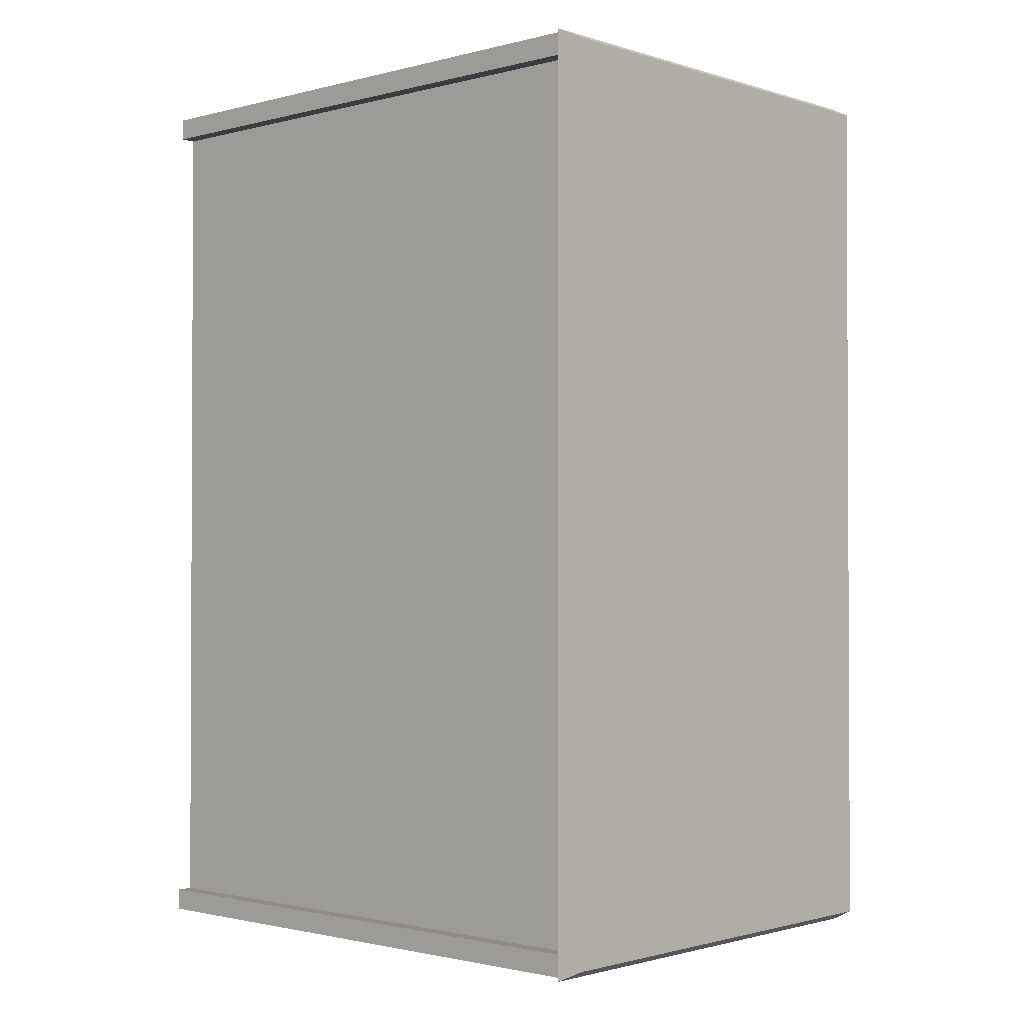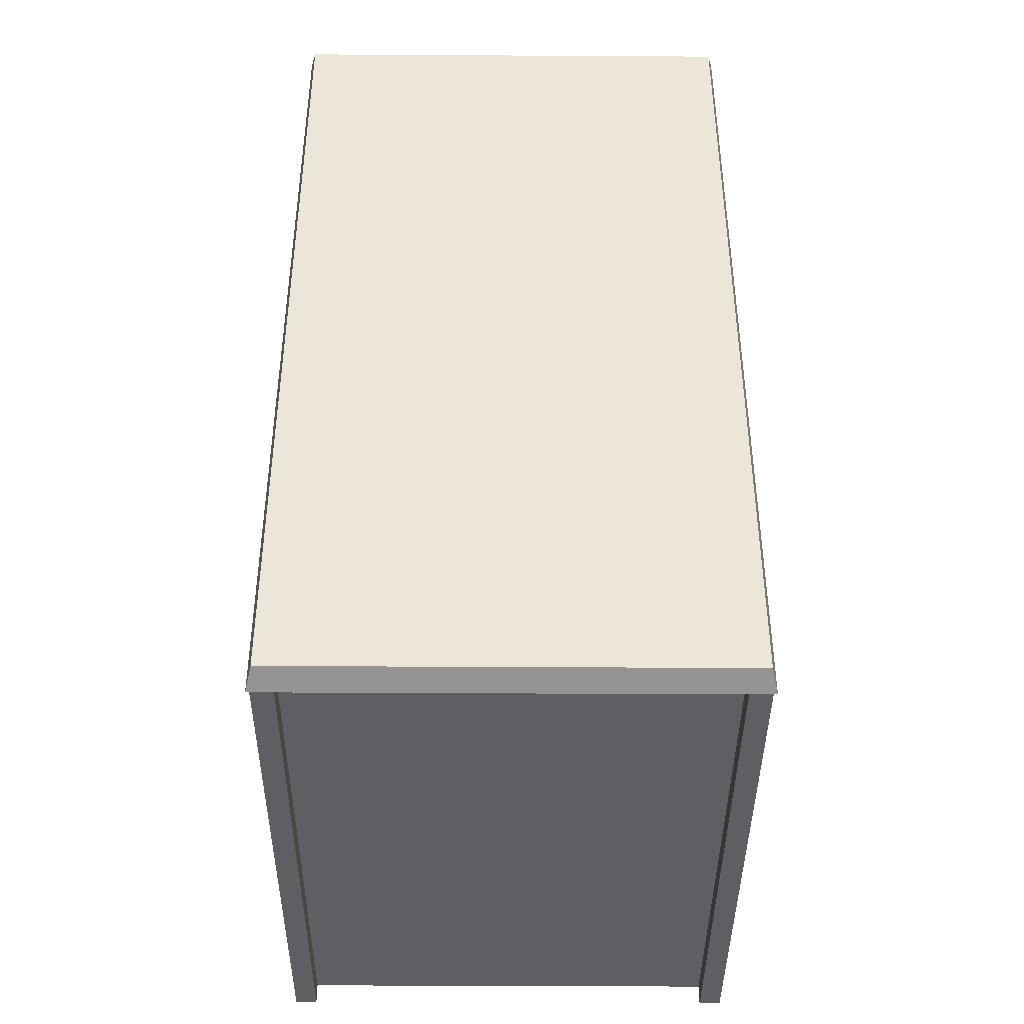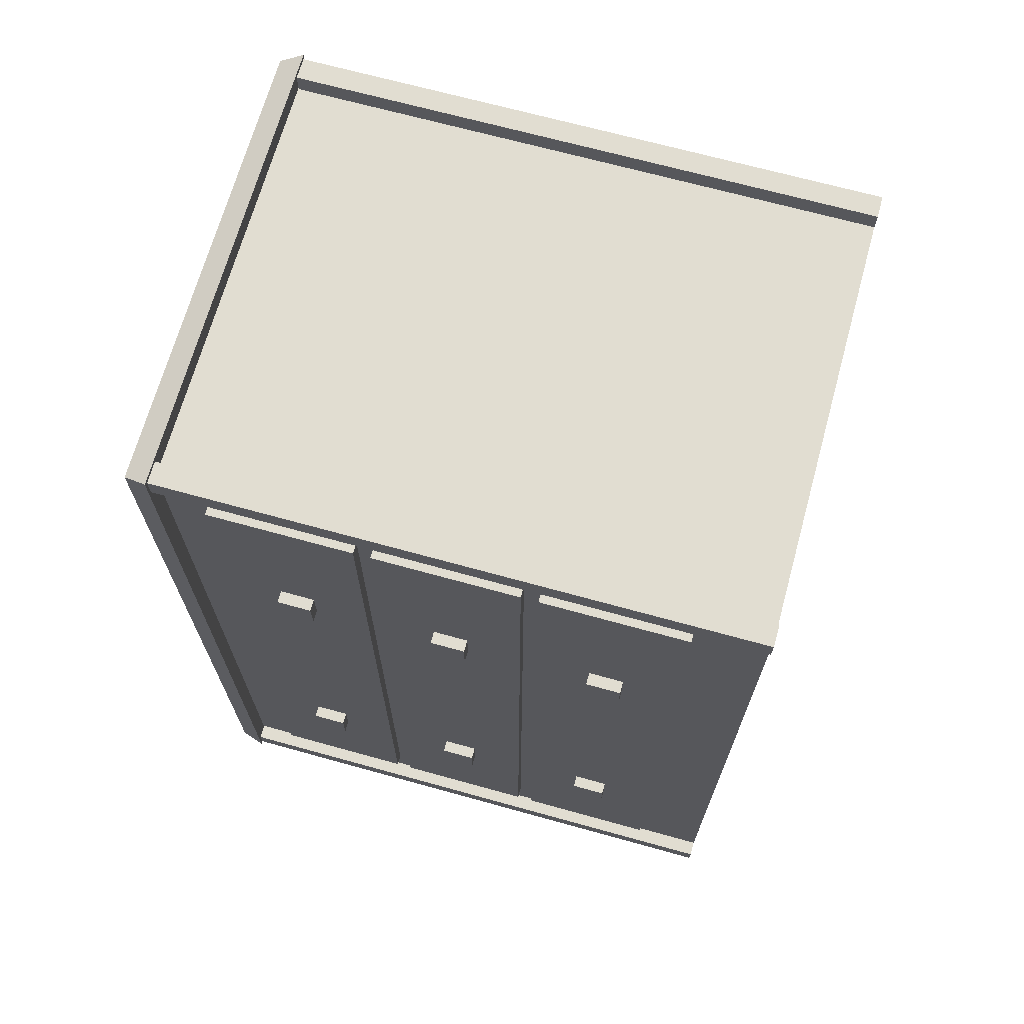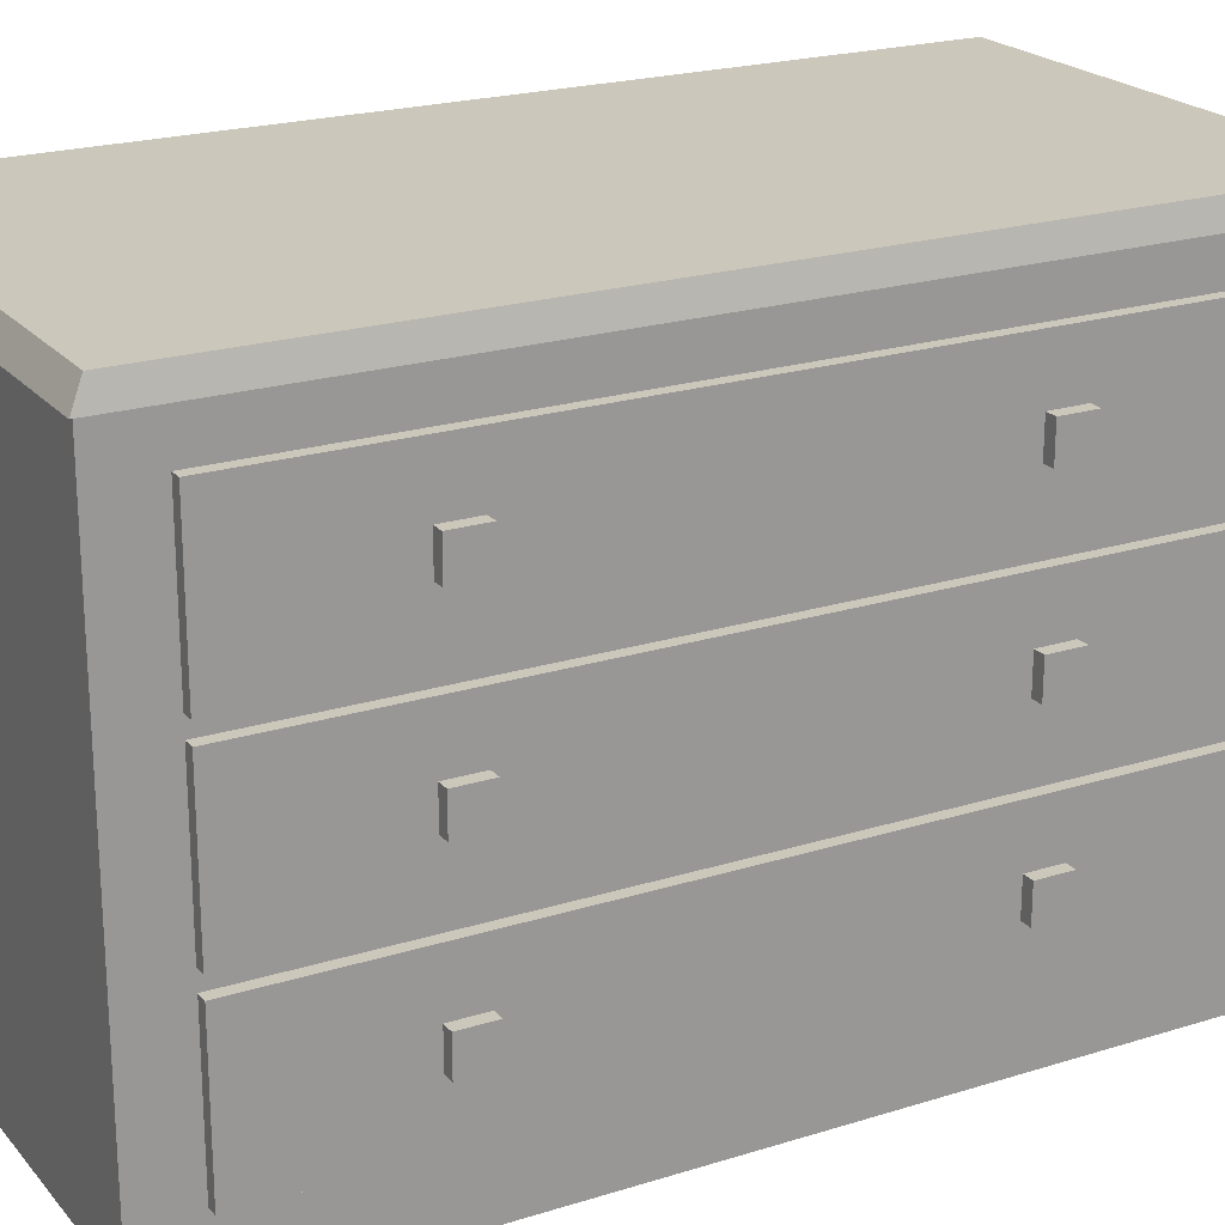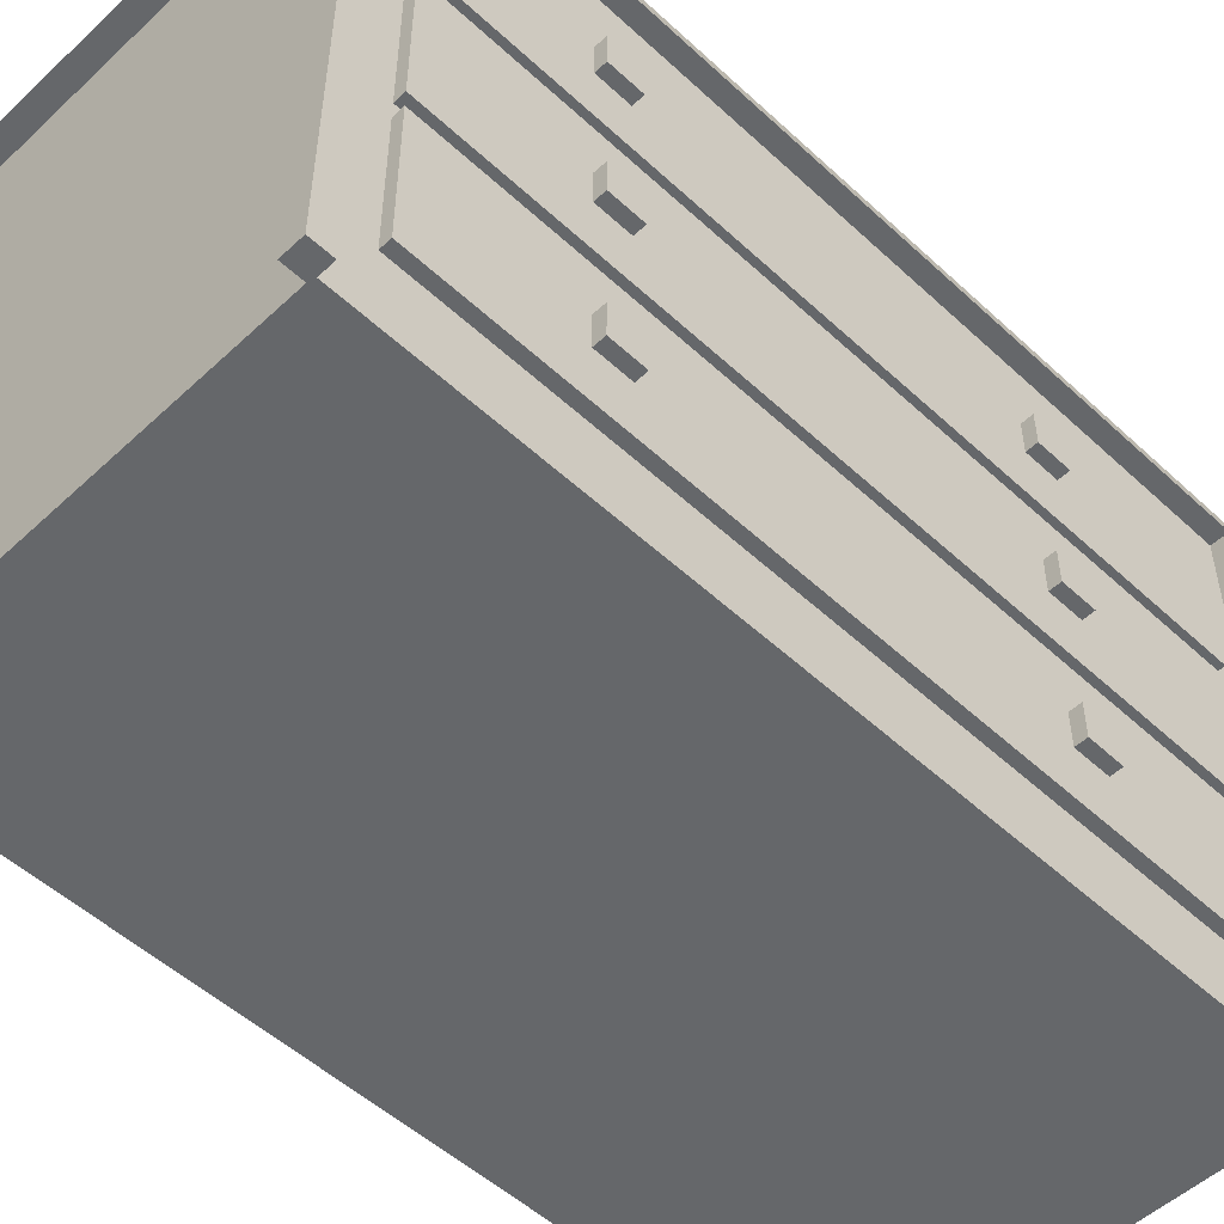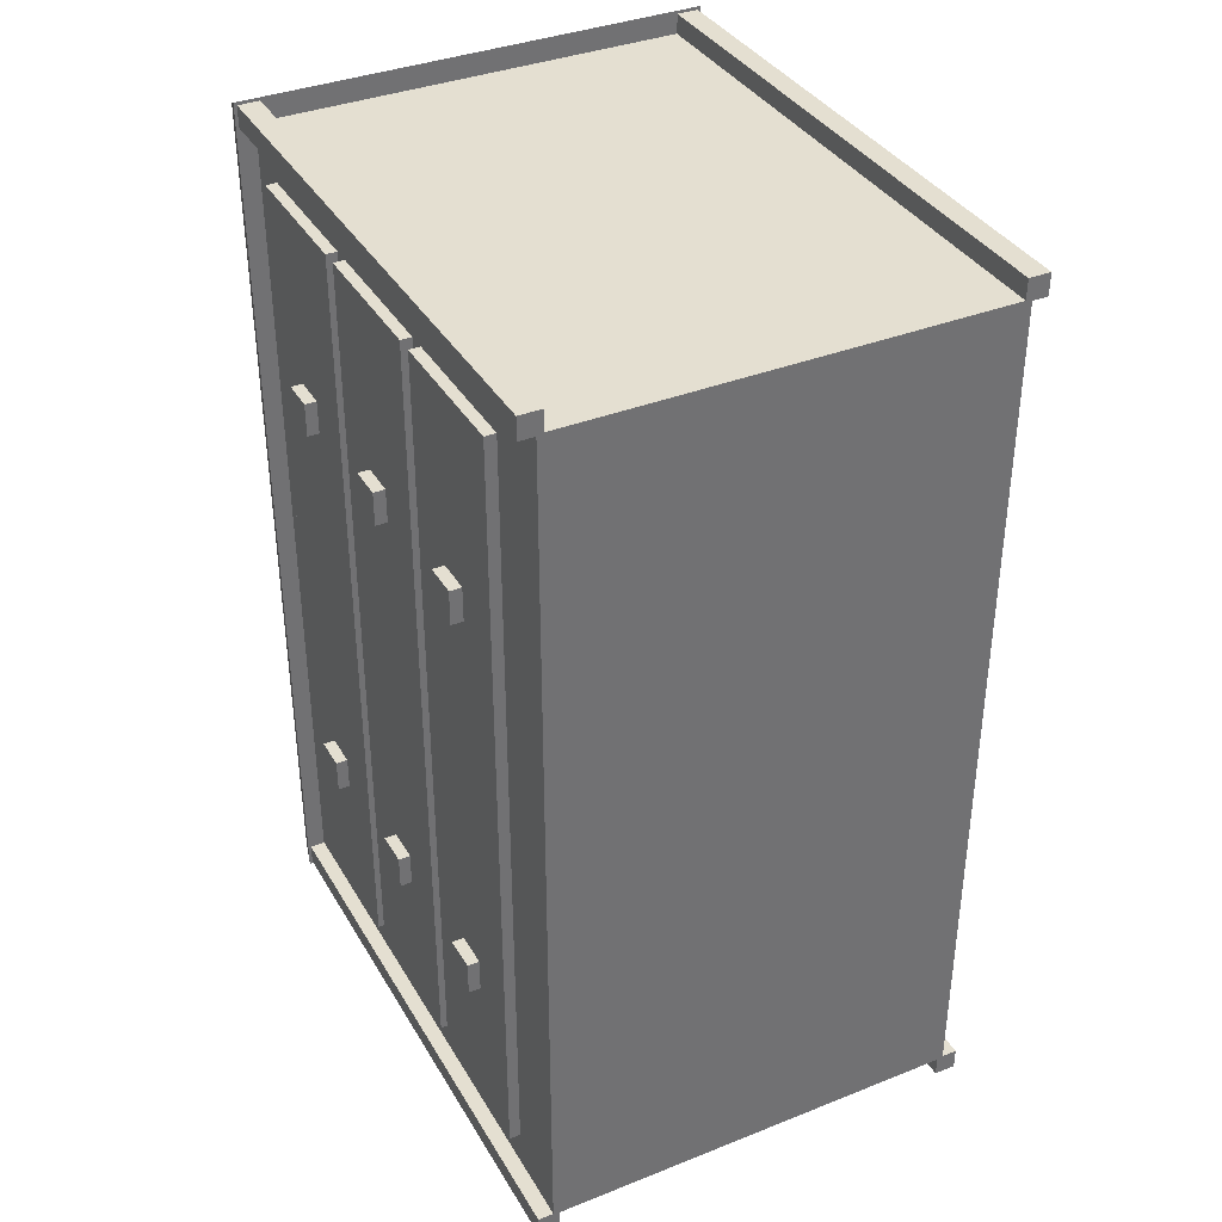
<metadata>
{"format":"obj","ext":"obj","renderer":"f3d","projection":"perspective","resolution":1024,"background":"white","views":[{"elev":-1.5,"azim":132.5,"up":"+Z"},{"elev":-41.2,"azim":179.6,"up":"+Z"},{"elev":68.8,"azim":-74.5,"up":"+Z"},{"elev":21.6,"azim":-118.9,"up":"+Y"},{"elev":-52.0,"azim":-134.9,"up":"+Y"},{"elev":36.8,"azim":-27.1,"up":"+Z"}]}
</metadata>
<code>
g default
v 5.171 0 -2.26
v 5.062 0 -2.26
v 5.171 2.885 -2.26
v 5.062 2.885 -2.26
v 5.171 2.885 -2.151
v 5.062 2.885 -2.151
v 5.171 0 -2.151
v 5.062 0 -2.151
v 5.171 0 2.151
v 5.062 0 2.151
v 5.171 2.885 2.151
v 5.062 2.885 2.151
v 5.171 2.885 2.26
v 5.062 2.885 2.26
v 5.171 0 2.26
v 5.062 0 2.26
v 2.96 0 2.151
v 2.851 0 2.151
v 2.96 2.885 2.151
v 2.851 2.885 2.151
v 2.96 2.885 2.26
v 2.851 2.885 2.26
v 2.96 0 2.26
v 2.851 0 2.26
v 2.96 0 -2.26
v 2.851 0 -2.26
v 2.96 2.885 -2.26
v 2.851 2.885 -2.26
v 2.96 2.885 -2.151
v 2.851 2.885 -2.151
v 2.96 0 -2.151
v 2.851 0 -2.151
v 2.976 0.3507 -1.96
v 2.874 0.3507 -1.96
v 2.976 1.066 -1.96
v 2.874 1.066 -1.96
v 2.976 1.066 1.967
v 2.874 1.066 1.967
v 2.976 0.3507 1.967
v 2.874 0.3507 1.967
v 2.89 0.6221 0.9169
v 2.814 0.6221 0.9169
v 2.89 0.7942 0.9169
v 2.814 0.7942 0.9169
v 2.89 0.7942 1.089
v 2.814 0.7942 1.089
v 2.89 0.6221 1.089
v 2.814 0.6221 1.089
v 2.89 0.6221 -1.203
v 2.814 0.6221 -1.203
v 2.89 0.7942 -1.203
v 2.814 0.7942 -1.203
v 2.89 0.7942 -1.031
v 2.814 0.7942 -1.031
v 2.89 0.6221 -1.031
v 2.814 0.6221 -1.031
v 2.976 1.149 -1.96
v 2.874 1.149 -1.96
v 2.976 1.864 -1.96
v 2.874 1.864 -1.96
v 2.976 1.864 1.967
v 2.874 1.864 1.967
v 2.976 1.149 1.967
v 2.874 1.149 1.967
v 2.89 1.42 0.9169
v 2.814 1.42 0.9169
v 2.89 1.592 0.9169
v 2.814 1.592 0.9169
v 2.89 1.592 1.089
v 2.814 1.592 1.089
v 2.89 1.42 1.089
v 2.814 1.42 1.089
v 2.89 1.42 -1.203
v 2.814 1.42 -1.203
v 2.89 1.592 -1.203
v 2.814 1.592 -1.203
v 2.89 1.592 -1.031
v 2.814 1.592 -1.031
v 2.89 1.42 -1.031
v 2.814 1.42 -1.031
v 2.976 1.947 -1.96
v 2.874 1.947 -1.96
v 2.976 2.661 -1.96
v 2.874 2.661 -1.96
v 2.976 2.661 1.967
v 2.874 2.661 1.967
v 2.976 1.947 1.967
v 2.874 1.947 1.967
v 2.89 2.218 0.9169
v 2.814 2.218 0.9169
v 2.89 2.39 0.9169
v 2.814 2.39 0.9169
v 2.89 2.39 1.089
v 2.814 2.39 1.089
v 2.89 2.218 1.089
v 2.814 2.218 1.089
v 2.89 2.218 -1.203
v 2.814 2.218 -1.203
v 2.89 2.39 -1.203
v 2.814 2.39 -1.203
v 2.89 2.39 -1.031
v 2.814 2.39 -1.031
v 2.89 2.218 -1.031
v 2.814 2.218 -1.031
v 5.093 0 -2.16
v 2.929 0 -2.16
v 5.093 2.887 -2.16
v 2.929 2.887 -2.16
v 5.093 2.887 2.16
v 2.929 2.887 2.16
v 5.093 0 2.16
v 2.929 0 2.16
v 5.186 2.887 -2.275
v 2.836 2.887 -2.275
v 2.866 3.004 -2.218
v 5.156 3.004 -2.218
v 2.836 2.887 2.275
v 2.866 3.004 2.218
v 5.186 2.887 2.275
v 5.156 3.004 2.218
g Dresser1
f 1 2 4 3
f 3 4 6 5
f 5 6 8 7
f 7 8 2 1
f 2 8 6 4
f 7 1 3 5
f 9 10 12 11
f 11 12 14 13
f 13 14 16 15
f 15 16 10 9
f 10 16 14 12
f 15 9 11 13
f 17 18 20 19
f 19 20 22 21
f 21 22 24 23
f 23 24 18 17
f 18 24 22 20
f 23 17 19 21
f 25 26 28 27
f 27 28 30 29
f 29 30 32 31
f 31 32 26 25
f 26 32 30 28
f 31 25 27 29
f 36 35 33 34
f 35 36 38 37
f 37 38 40 39
f 39 40 34 33
f 38 36 34 40
f 33 35 37 39
f 41 42 44 43
f 43 44 46 45
f 45 46 48 47
f 47 48 42 41
f 42 48 46 44
f 47 41 43 45
f 49 50 52 51
f 51 52 54 53
f 53 54 56 55
f 55 56 50 49
f 50 56 54 52
f 55 49 51 53
f 60 59 57 58
f 59 60 62 61
f 61 62 64 63
f 63 64 58 57
f 62 60 58 64
f 57 59 61 63
f 65 66 68 67
f 67 68 70 69
f 69 70 72 71
f 71 72 66 65
f 66 72 70 68
f 71 65 67 69
f 73 74 76 75
f 75 76 78 77
f 77 78 80 79
f 79 80 74 73
f 74 80 78 76
f 79 73 75 77
f 84 83 81 82
f 83 84 86 85
f 85 86 88 87
f 87 88 82 81
f 86 84 82 88
f 81 83 85 87
f 89 90 92 91
f 91 92 94 93
f 93 94 96 95
f 95 96 90 89
f 90 96 94 92
f 95 89 91 93
f 97 98 100 99
f 99 100 102 101
f 101 102 104 103
f 103 104 98 97
f 98 104 102 100
f 103 97 99 101
f 105 106 108 107
f 109 110 112 111
f 111 112 106 105
f 106 112 110 108
f 111 105 107 109
f 113 114 115 116
f 114 117 118 115
f 117 119 120 118
f 119 113 116 120
f 107 108 114 113
f 108 110 117 114
f 116 115 118 120
f 110 109 119 117
f 109 107 113 119

</code>
